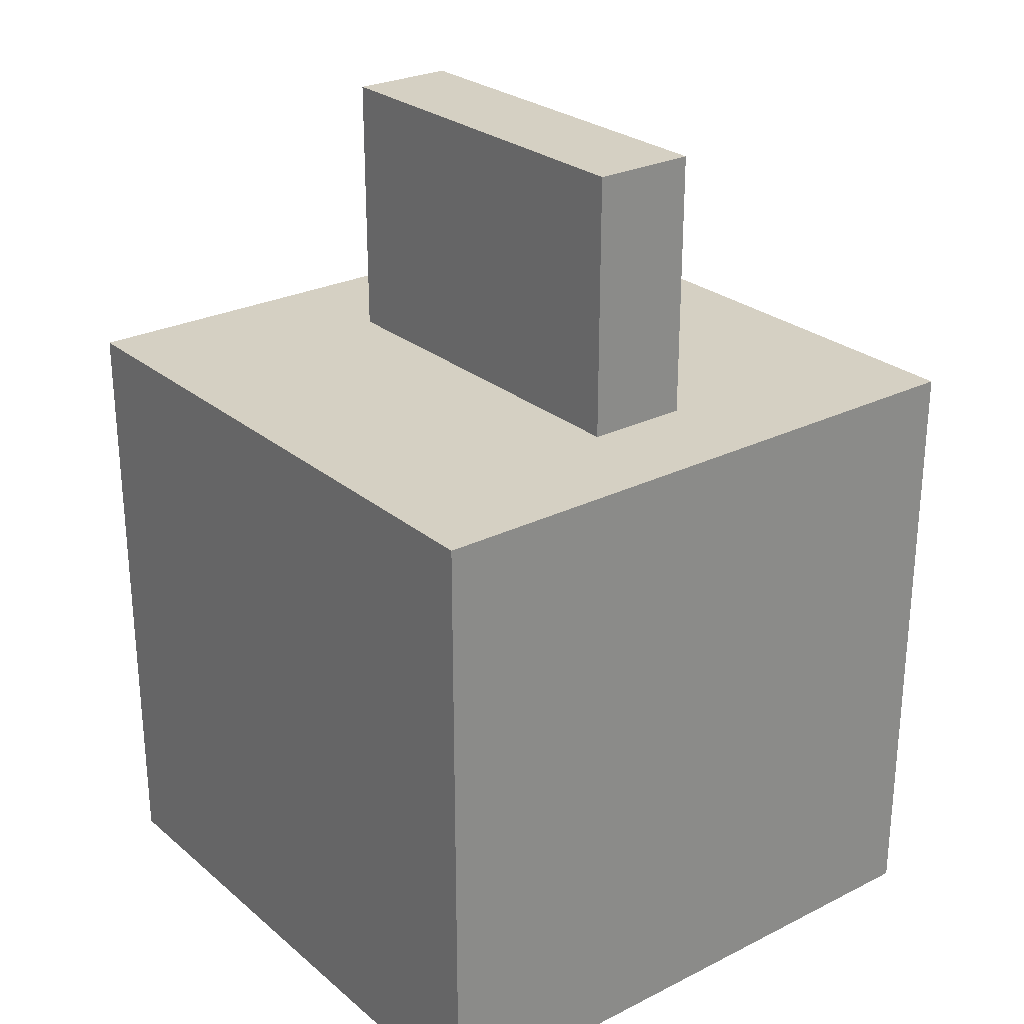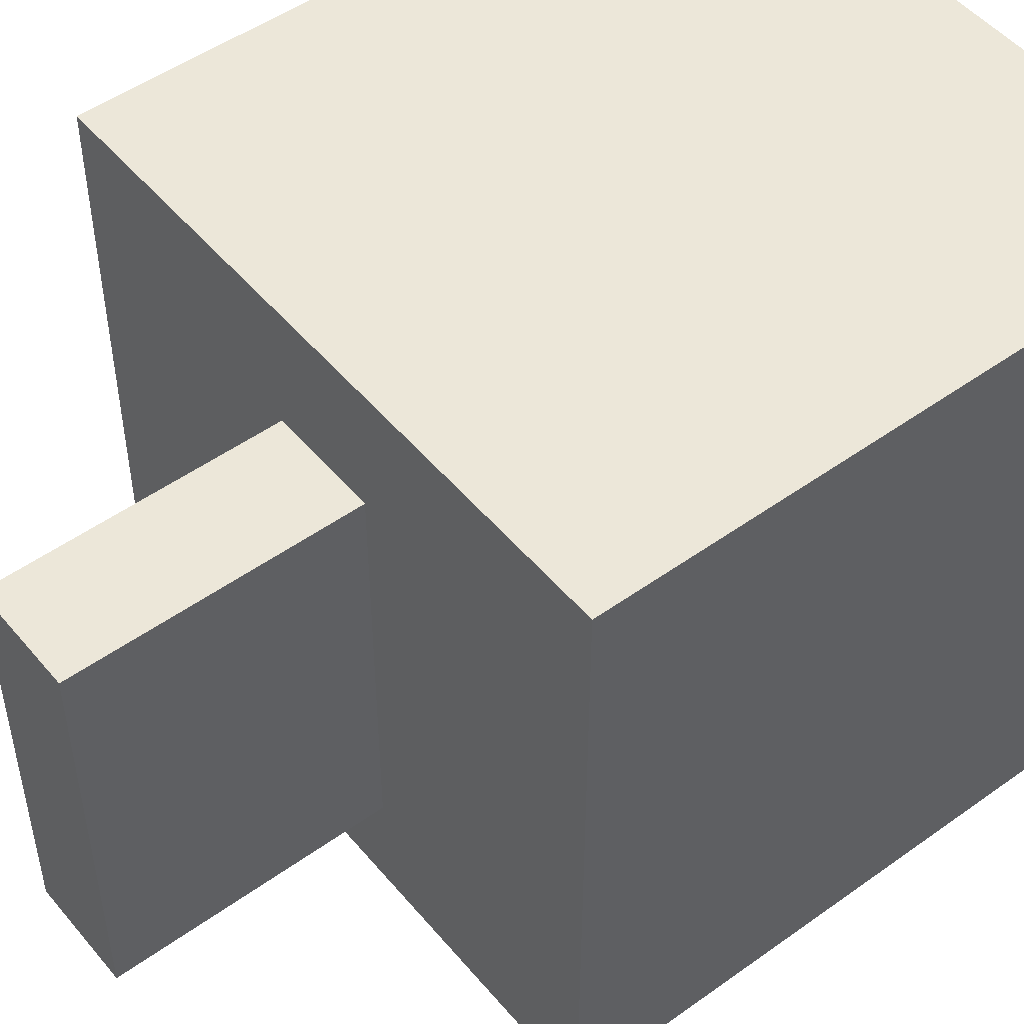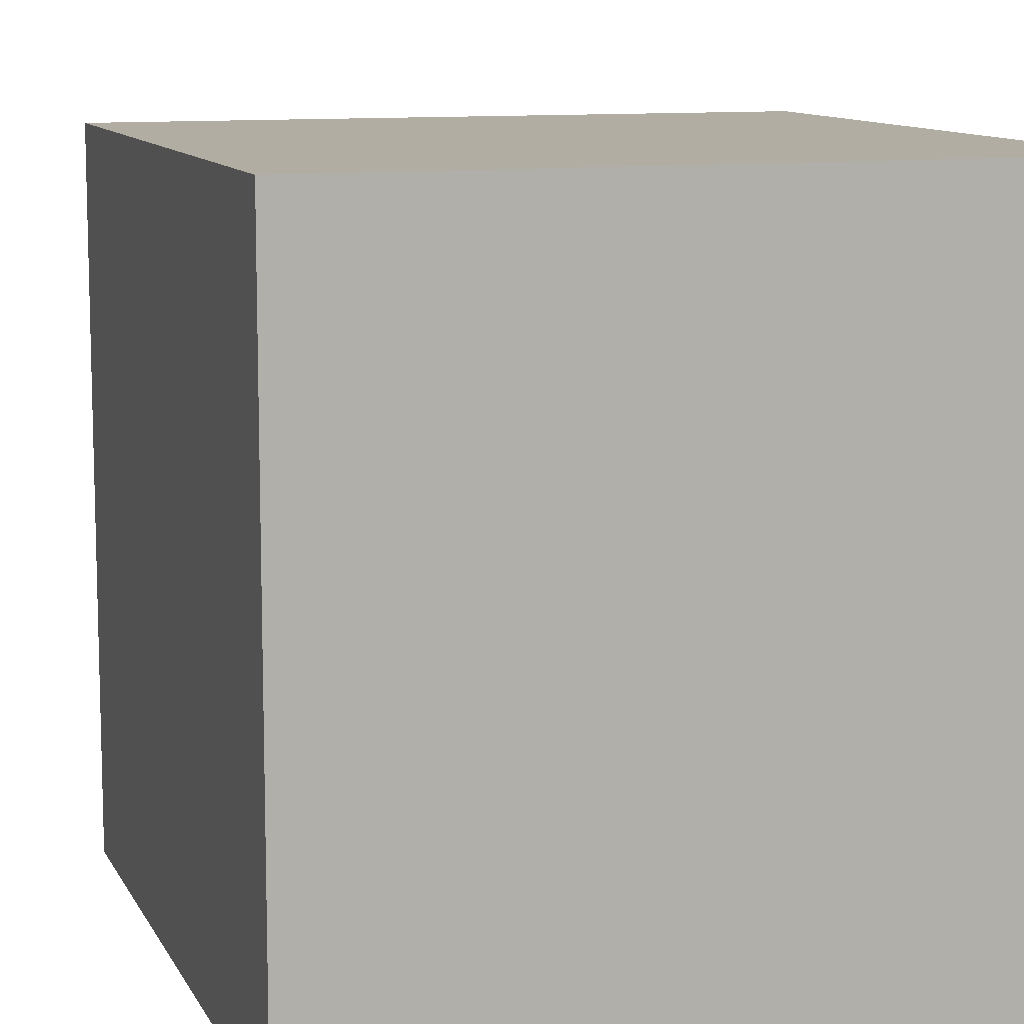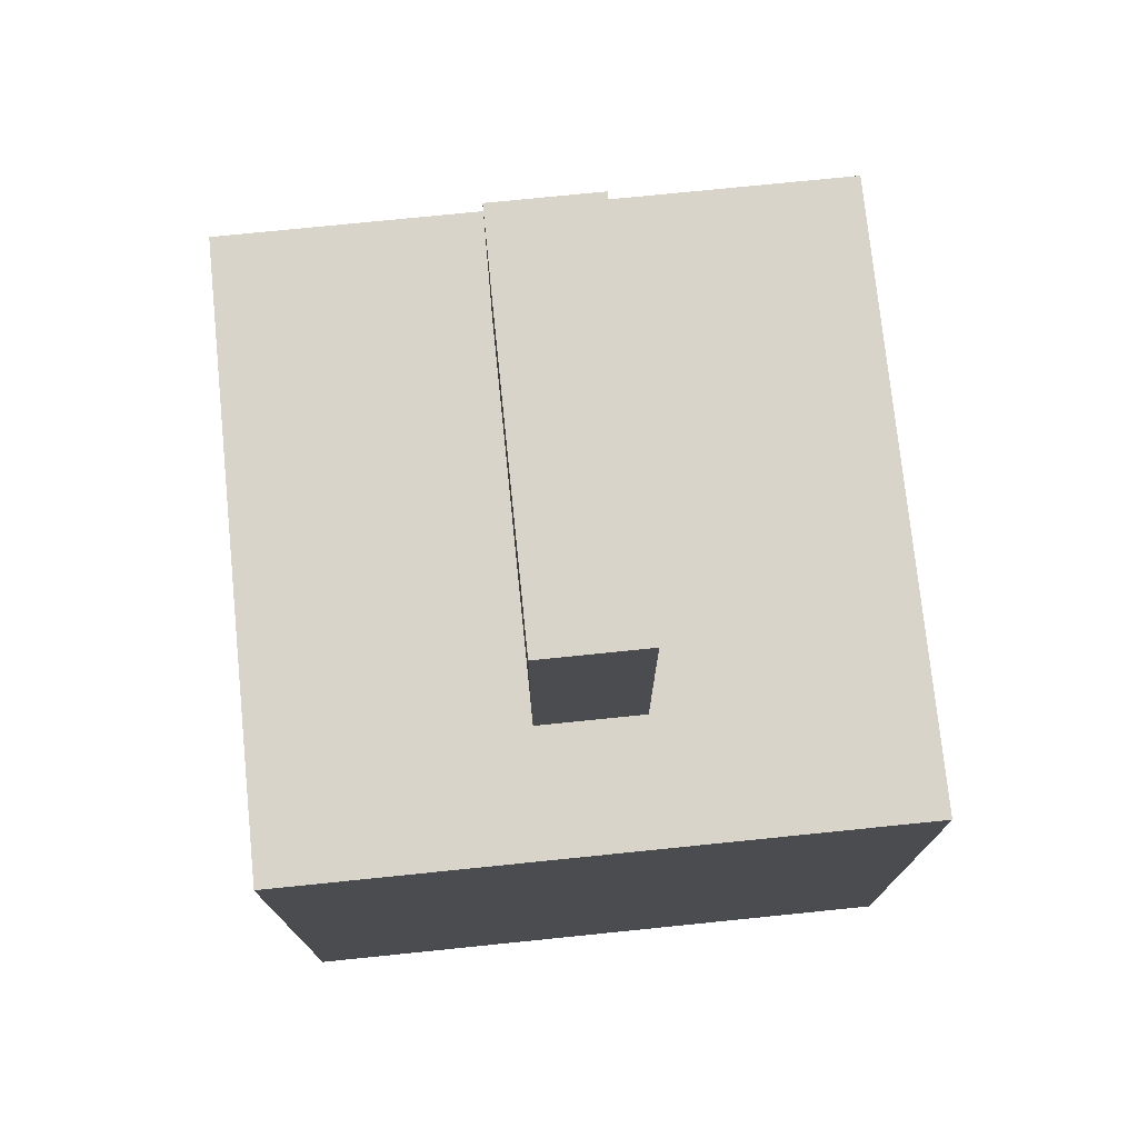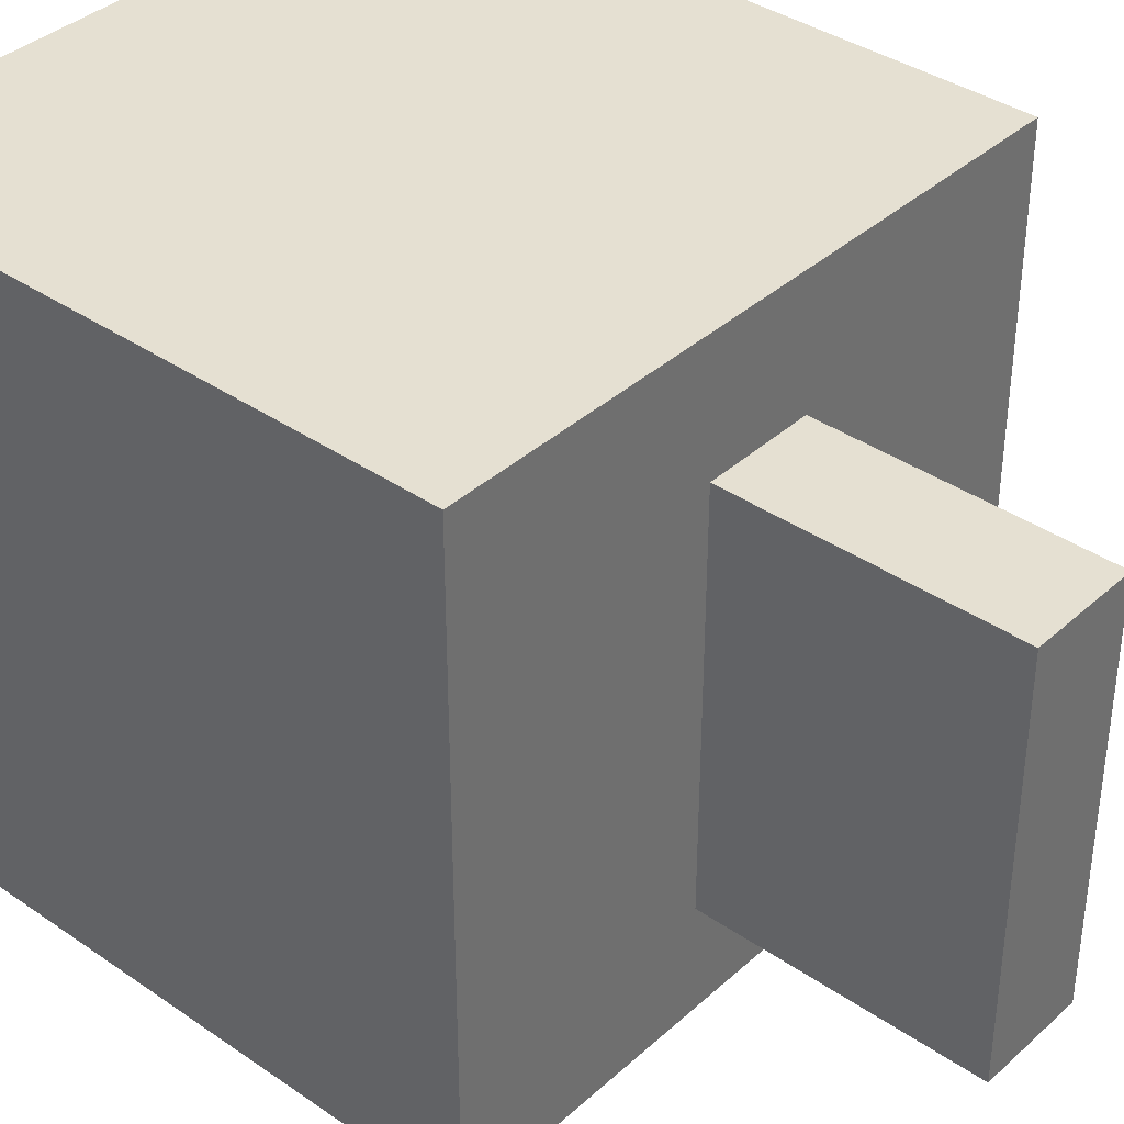
<metadata>
{"format":"obj","ext":"obj","renderer":"f3d","projection":"perspective","resolution":1024,"background":"white","views":[{"elev":26.4,"azim":142.0,"up":"+Y"},{"elev":49.9,"azim":-128.3,"up":"+Z"},{"elev":10.6,"azim":-17.8,"up":"+Z"},{"elev":75.1,"azim":-5.8,"up":"+Y"},{"elev":37.7,"azim":131.3,"up":"+Z"}]}
</metadata>
<code>
g Mesh (16)
v 0.5 -0.4574 0.02
v 0.5 -0.4574 1.02
v 0.5 0.5426 1.02
v 0.5 0.5426 0.02
v -0.5 -0.4574 0.02
v 0.5 -0.4574 0.02
v 0.5 0.5426 0.02
v -0.5 0.5426 0.02
v -0.5 0.5426 0.02
v 0.5 0.5426 0.02
v 0.5 0.5426 1.02
v -0.5 0.5426 1.02
v -0.5 0.5426 1.02
v 0.5 0.5426 1.02
v 0.5 -0.4574 1.02
v -0.5 -0.4574 1.02
v -0.5 -0.4574 1.02
v 0.5 -0.4574 1.02
v 0.5 -0.4574 0.02
v -0.5 -0.4574 0.02
v -0.5 -0.4574 0.02
v -0.5 0.5426 0.02
v -0.5 0.5426 1.02
v -0.5 -0.4574 1.02
v -0.08313 0.4829 0.8237
v 0.08499 0.4829 0.8237
v 0.08499 0.4829 0.1922
v -0.08313 0.4829 0.1922
v -0.08313 0.9692 0.8237
v -0.08313 0.9692 0.1922
v 0.08499 0.9692 0.1922
v 0.08499 0.9692 0.8237
v -0.08313 0.4829 0.8237
v -0.08313 0.9692 0.8237
v 0.08499 0.9692 0.8237
v 0.08499 0.4829 0.8237
v 0.08499 0.4829 0.8237
v 0.08499 0.9692 0.8237
v 0.08499 0.9692 0.1922
v 0.08499 0.4829 0.1922
v 0.08499 0.4829 0.1922
v 0.08499 0.9692 0.1922
v -0.08313 0.9692 0.1922
v -0.08313 0.4829 0.1922
v -0.08313 0.4829 0.1922
v -0.08313 0.9692 0.1922
v -0.08313 0.9692 0.8237
v -0.08313 0.4829 0.8237
f -46 -47 -48
f -45 -46 -48
f -42 -43 -44
f -41 -42 -44
f -38 -39 -40
f -37 -38 -40
f -34 -35 -36
f -33 -34 -36
f -30 -31 -32
f -29 -30 -32
f -26 -27 -28
f -25 -26 -28
f -22 -23 -24
f -21 -22 -24
f -18 -19 -20
f -17 -18 -20
f -14 -15 -16
f -13 -14 -16
f -10 -11 -12
f -9 -10 -12
f -6 -7 -8
f -5 -6 -8
f -2 -3 -4
f -1 -2 -4

</code>
